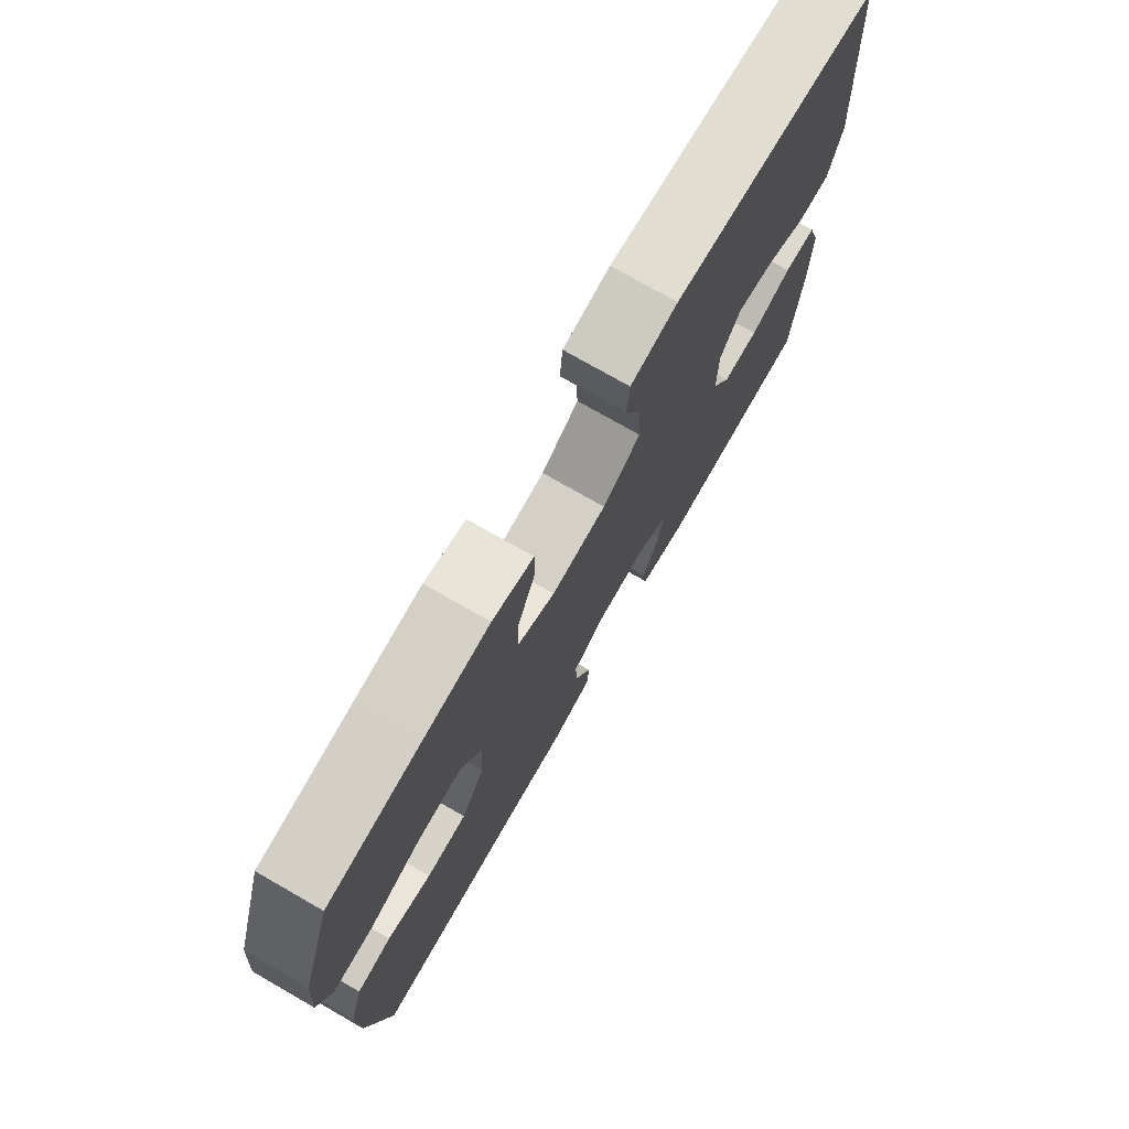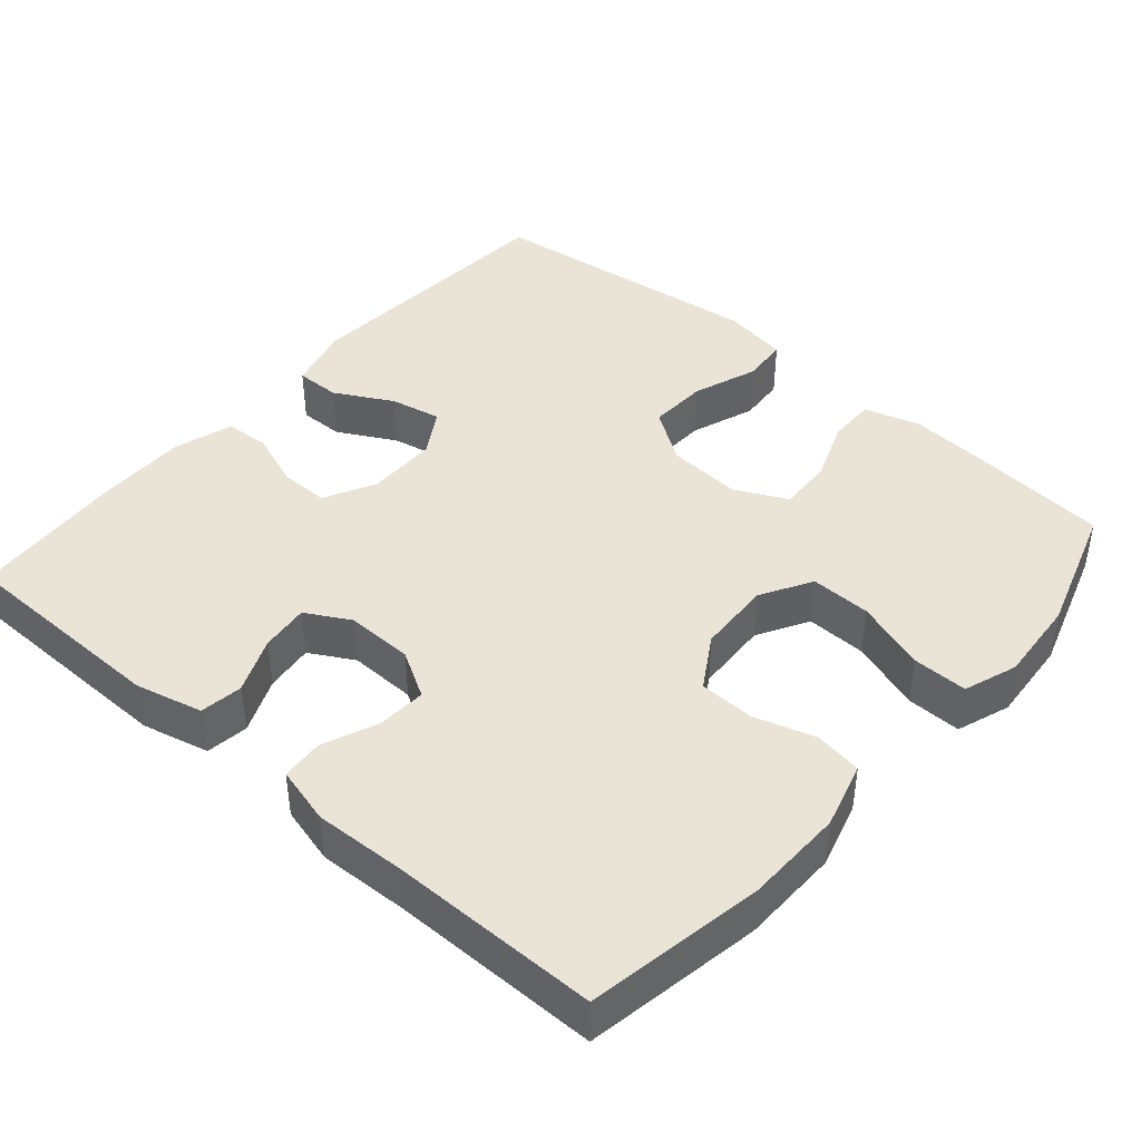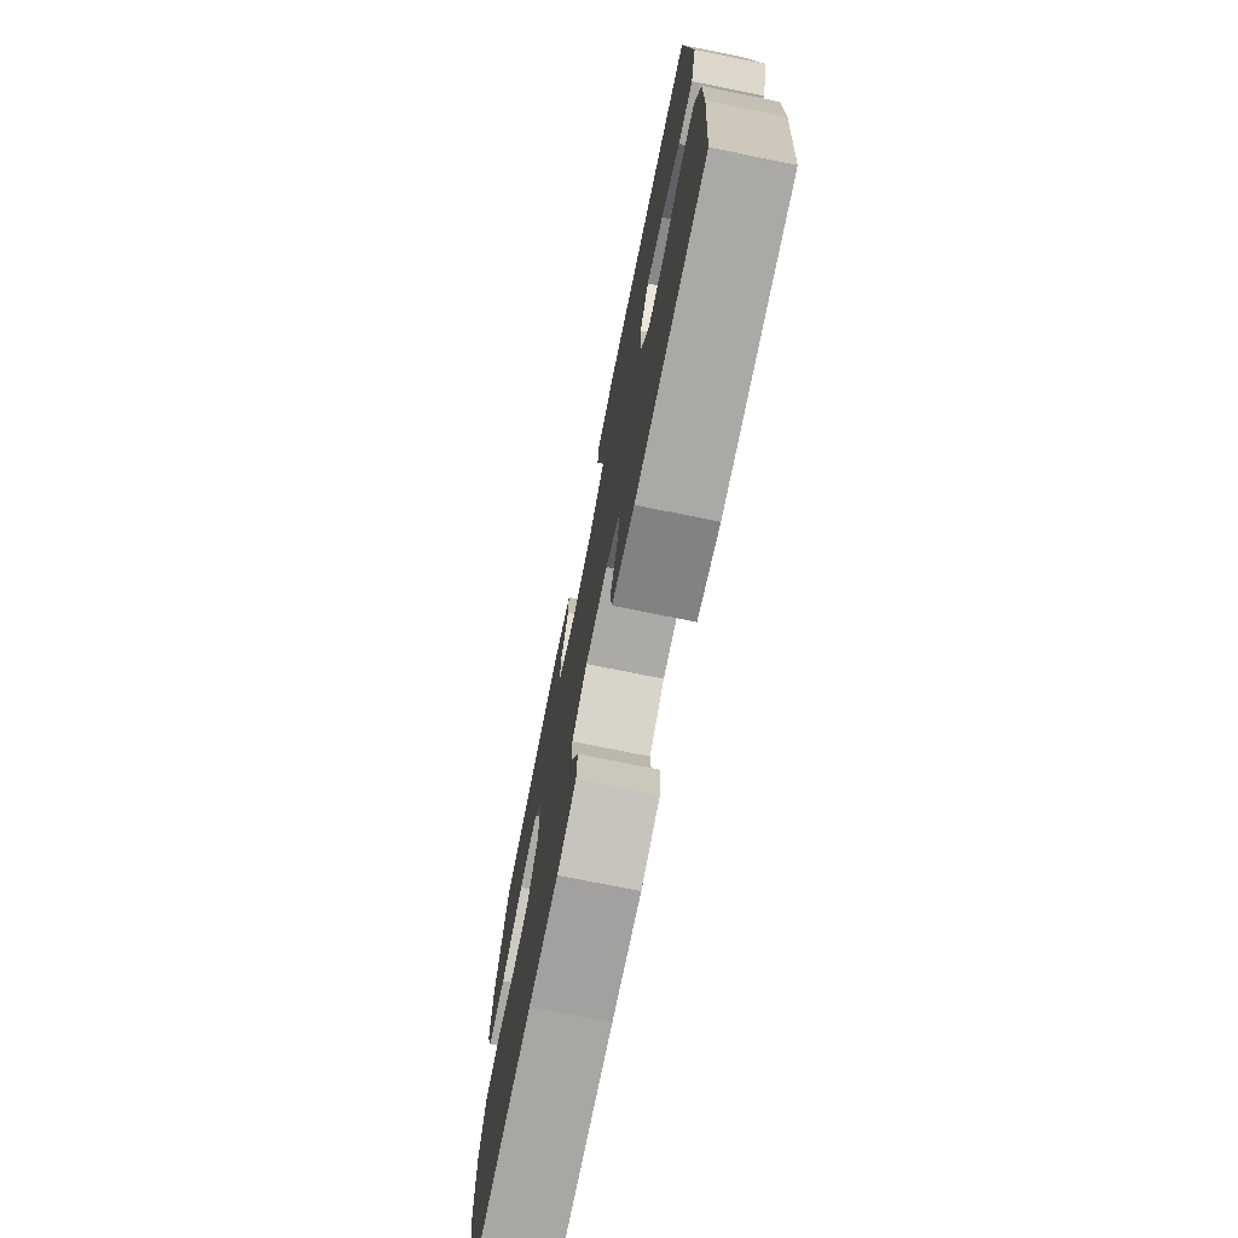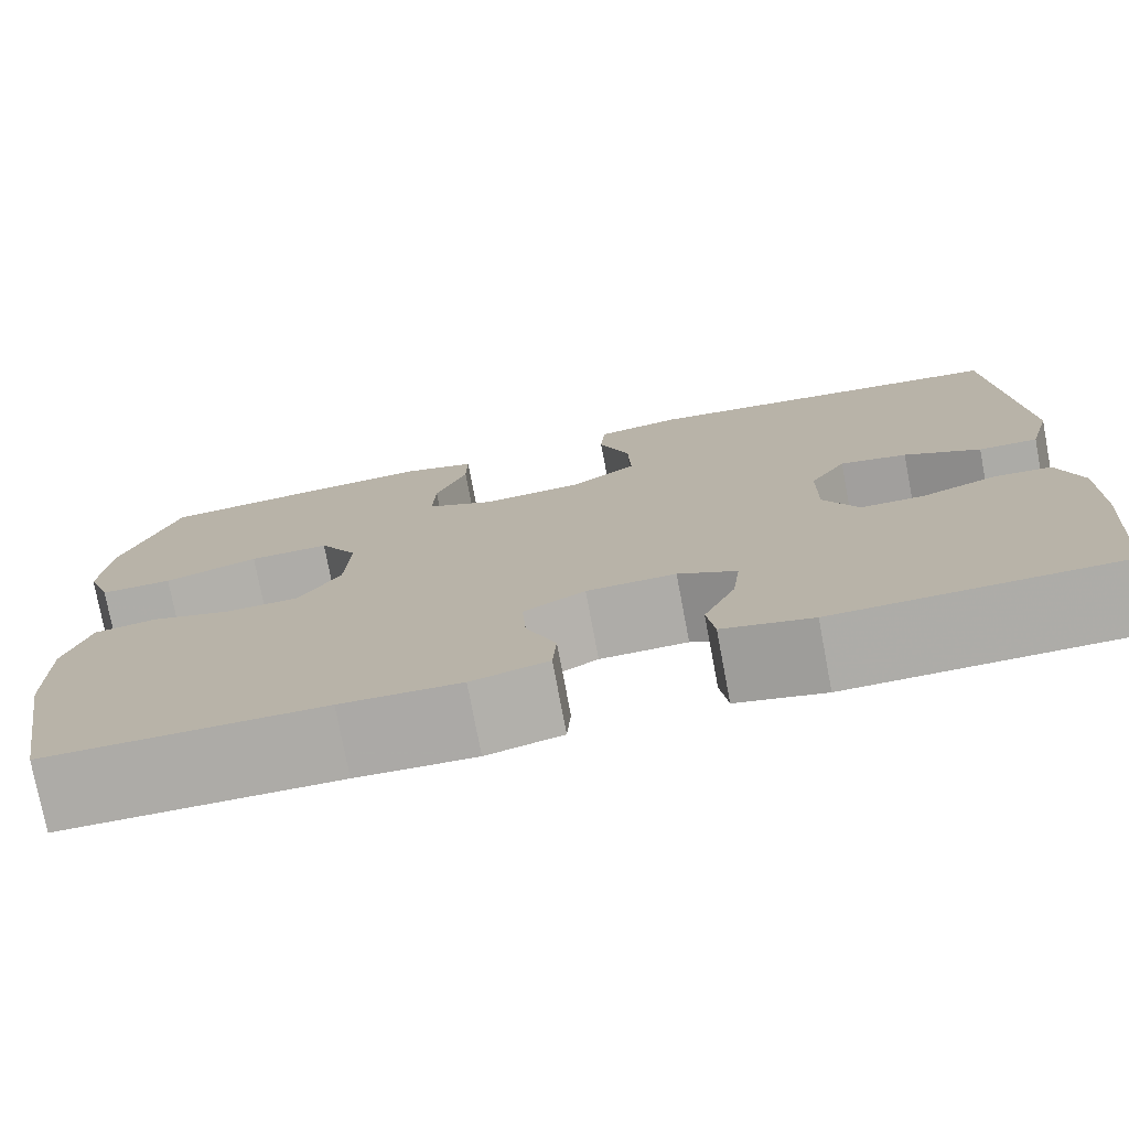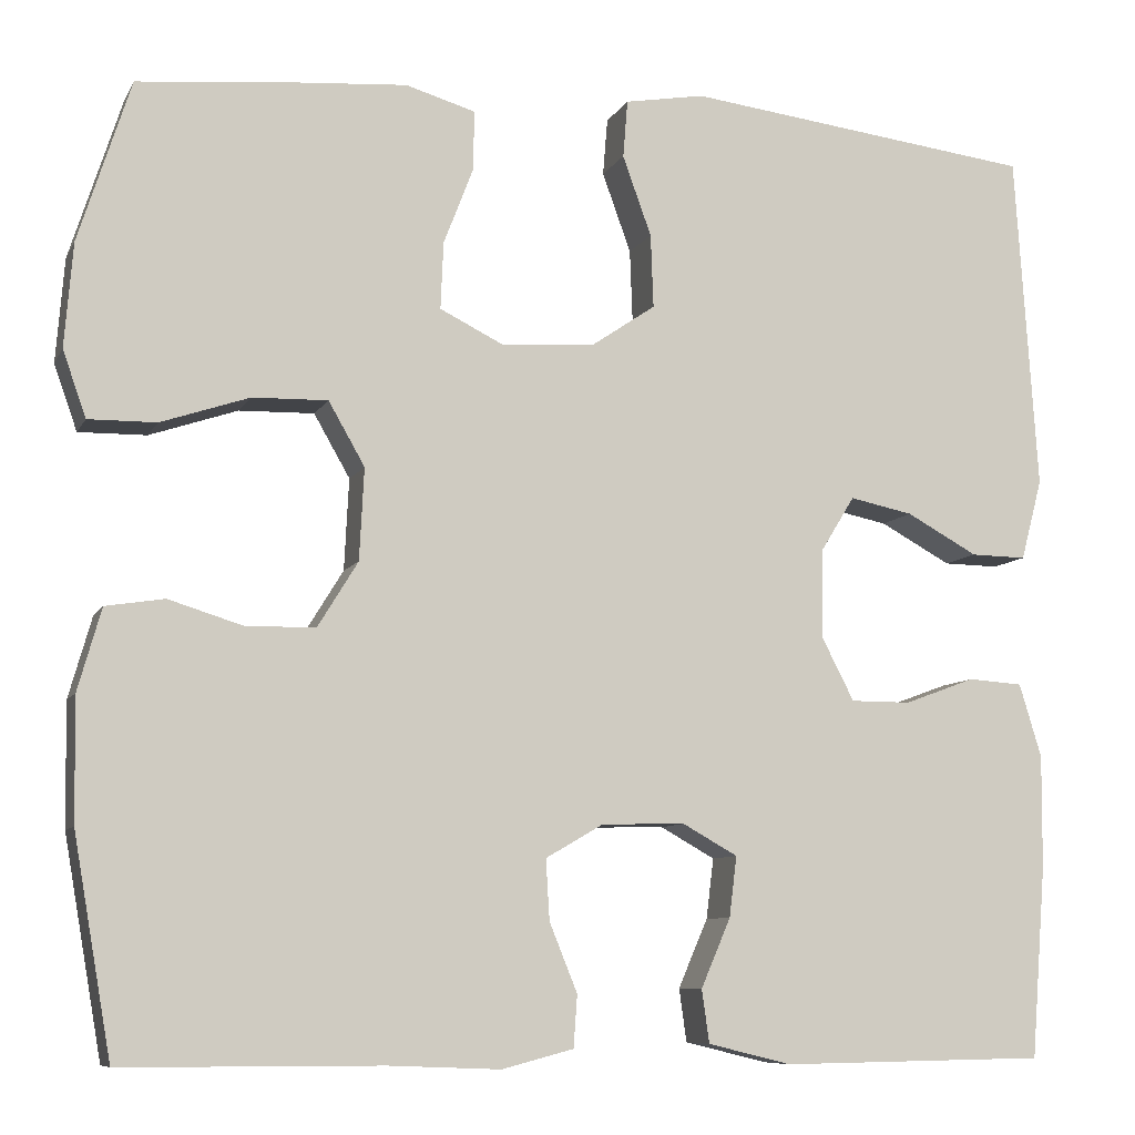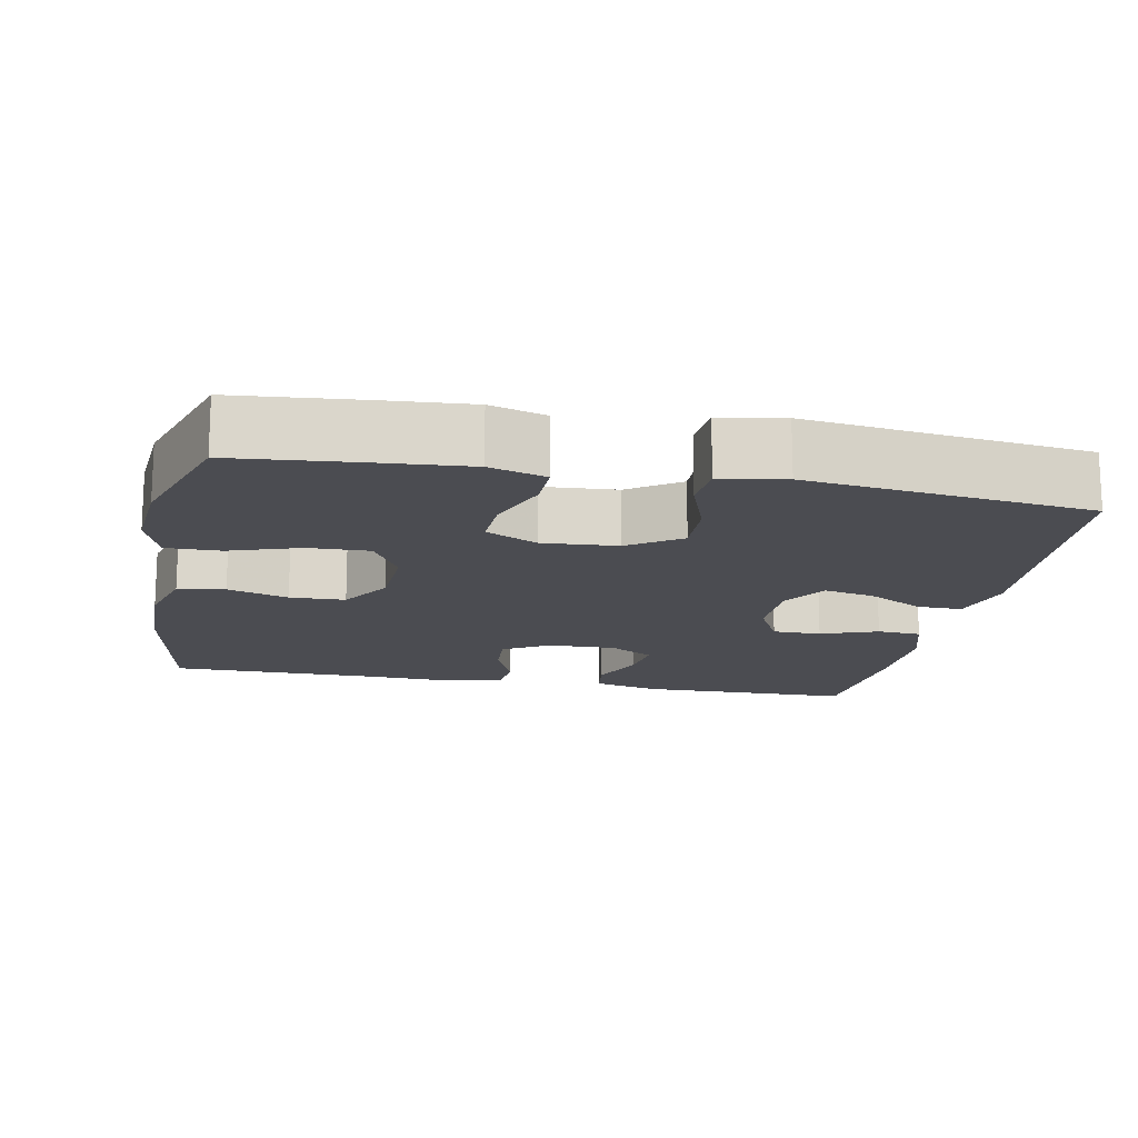
<metadata>
{"format":"obj","ext":"obj","renderer":"f3d","projection":"perspective","resolution":1024,"background":"white","views":[{"elev":75.5,"azim":-60.2,"up":"+Z"},{"elev":42.6,"azim":-139.0,"up":"+Y"},{"elev":-74.7,"azim":78.6,"up":"+Z"},{"elev":-76.5,"azim":10.7,"up":"+Z"},{"elev":-8.4,"azim":-17.5,"up":"+Z"},{"elev":-15.5,"azim":-11.1,"up":"+Y"}]}
</metadata>
<code>
v -0.5 0.07 0.5
v -0.329 0.07 0.516
v -0.211 0.07 0.525
v -0.136 0.07 0.503
v -0.137 0.07 0.439
v -0.169 0.07 0.356
v -0.172 0.07 0.284
v -0.103 0.07 0.25
v -0.003 0.07 0.257
v 0.066 0.07 0.304
v 0.063 0.07 0.383
v 0.032 0.07 0.469
v 0.037 0.07 0.531
v 0.123 0.07 0.546
v 0.5 0.07 0.5
v 0.524 0.07 0.136
v 0.501 0.07 0.049
v 0.441 0.07 0.05
v 0.364 0.07 0.092
v 0.296 0.07 0.106
v 0.259 0.07 0.046
v 0.258 0.07 -0.049
v 0.293 0.07 -0.117
v 0.358 0.07 -0.117
v 0.434 0.07 -0.089
v 0.493 0.07 -0.093
v 0.517 0.07 -0.172
v 0.516 0.07 -0.294
v 0.5 0.07 -0.5
v 0.214 0.07 -0.504
v 0.124 0.07 -0.482
v 0.116 0.07 -0.425
v 0.148 0.07 -0.351
v 0.156 0.07 -0.286
v 0.097 0.07 -0.253
v 0.007 0.07 -0.255
v -0.055 0.07 -0.291
v -0.051 0.07 -0.356
v -0.021 0.07 -0.43
v -0.025 0.07 -0.486
v -0.102 0.07 -0.506
v -0.222 0.07 -0.501
v -0.5 0.07 -0.5
v -0.541 0.07 -0.266
v -0.543 0.07 -0.134
v -0.518 0.07 -0.046
v -0.455 0.07 -0.036
v -0.374 0.07 -0.061
v -0.3 0.07 -0.059
v -0.257 0.07 0.011
v -0.252 0.07 0.11
v -0.291 0.07 0.178
v -0.372 0.07 0.176
v -0.467 0.07 0.144
v -0.54 0.07 0.143
v -0.565 0.07 0.214
v -0.556 0.07 0.326
v -0.5 0 0.5
v -0.329 0 0.516
v -0.211 0 0.525
v -0.136 0 0.503
v -0.137 0 0.439
v -0.169 0 0.356
v -0.172 0 0.284
v -0.103 0 0.25
v -0.003 0 0.257
v 0.066 0 0.304
v 0.063 0 0.383
v 0.032 0 0.469
v 0.037 0 0.531
v 0.123 0 0.546
v 0.5 0 0.5
v 0.524 0 0.136
v 0.501 0 0.049
v 0.441 0 0.05
v 0.364 0 0.092
v 0.296 0 0.106
v 0.259 0 0.046
v 0.258 0 -0.049
v 0.293 0 -0.117
v 0.358 0 -0.117
v 0.434 0 -0.089
v 0.493 0 -0.093
v 0.517 0 -0.172
v 0.516 0 -0.294
v 0.5 0 -0.5
v 0.214 0 -0.504
v 0.124 0 -0.482
v 0.116 0 -0.425
v 0.148 0 -0.351
v 0.156 0 -0.286
v 0.097 0 -0.253
v 0.007 0 -0.255
v -0.055 0 -0.291
v -0.051 0 -0.356
v -0.021 0 -0.43
v -0.025 0 -0.486
v -0.102 0 -0.506
v -0.222 0 -0.501
v -0.5 0 -0.5
v -0.541 0 -0.266
v -0.543 0 -0.134
v -0.518 0 -0.046
v -0.455 0 -0.036
v -0.374 0 -0.061
v -0.3 0 -0.059
v -0.257 0 0.011
v -0.252 0 0.11
v -0.291 0 0.178
v -0.372 0 0.176
v -0.467 0 0.144
v -0.54 0 0.143
v -0.565 0 0.214
v -0.556 0 0.326
f 53 54 55 56
f 52 53 56 57
f 45 46 47 48
f 45 48 49
f 42 43 44 45
f 42 45 49
f 41 42 49 50
f 38 39 40 41
f 37 38 41 50
f 30 31 32 33
f 30 33 34
f 29 30 34
f 28 29 34
f 27 28 34 35
f 24 25 26 27
f 23 24 27 35
f 16 17 18 19
f 16 19 20
f 15 16 20
f 14 15 20 21
f 11 12 13 14
f 10 11 14 21
f 3 4 5 6
f 3 6 7
f 2 3 7
f 52 57 1 2
f 51 52 2 7
f 36 37 50 51
f 36 51 7 8
f 22 23 35 36
f 22 36 8 9
f 9 10 21 22
f 113 112 111 110
f 114 113 110 109
f 105 104 103 102
f 106 105 102
f 102 101 100 99
f 106 102 99
f 107 106 99 98
f 98 97 96 95
f 107 98 95 94
f 90 89 88 87
f 91 90 87
f 91 87 86
f 91 86 85
f 92 91 85 84
f 84 83 82 81
f 92 84 81 80
f 76 75 74 73
f 77 76 73
f 77 73 72
f 78 77 72 71
f 71 70 69 68
f 78 71 68 67
f 63 62 61 60
f 64 63 60
f 64 60 59
f 59 58 114 109
f 64 59 109 108
f 108 107 94 93
f 65 64 108 93
f 93 92 80 79
f 66 65 93 79
f 79 78 67 66
f 1 58 59 2
f 2 59 60 3
f 3 60 61 4
f 4 61 62 5
f 5 62 63 6
f 6 63 64 7
f 7 64 65 8
f 8 65 66 9
f 9 66 67 10
f 10 67 68 11
f 11 68 69 12
f 12 69 70 13
f 13 70 71 14
f 14 71 72 15
f 15 72 73 16
f 16 73 74 17
f 17 74 75 18
f 18 75 76 19
f 19 76 77 20
f 20 77 78 21
f 21 78 79 22
f 22 79 80 23
f 23 80 81 24
f 24 81 82 25
f 25 82 83 26
f 26 83 84 27
f 27 84 85 28
f 28 85 86 29
f 29 86 87 30
f 30 87 88 31
f 31 88 89 32
f 32 89 90 33
f 33 90 91 34
f 34 91 92 35
f 35 92 93 36
f 36 93 94 37
f 37 94 95 38
f 38 95 96 39
f 39 96 97 40
f 40 97 98 41
f 41 98 99 42
f 42 99 100 43
f 43 100 101 44
f 44 101 102 45
f 45 102 103 46
f 46 103 104 47
f 47 104 105 48
f 48 105 106 49
f 49 106 107 50
f 50 107 108 51
f 51 108 109 52
f 52 109 110 53
f 53 110 111 54
f 54 111 112 55
f 55 112 113 56
f 56 113 114 57
f 57 114 58 1

</code>
